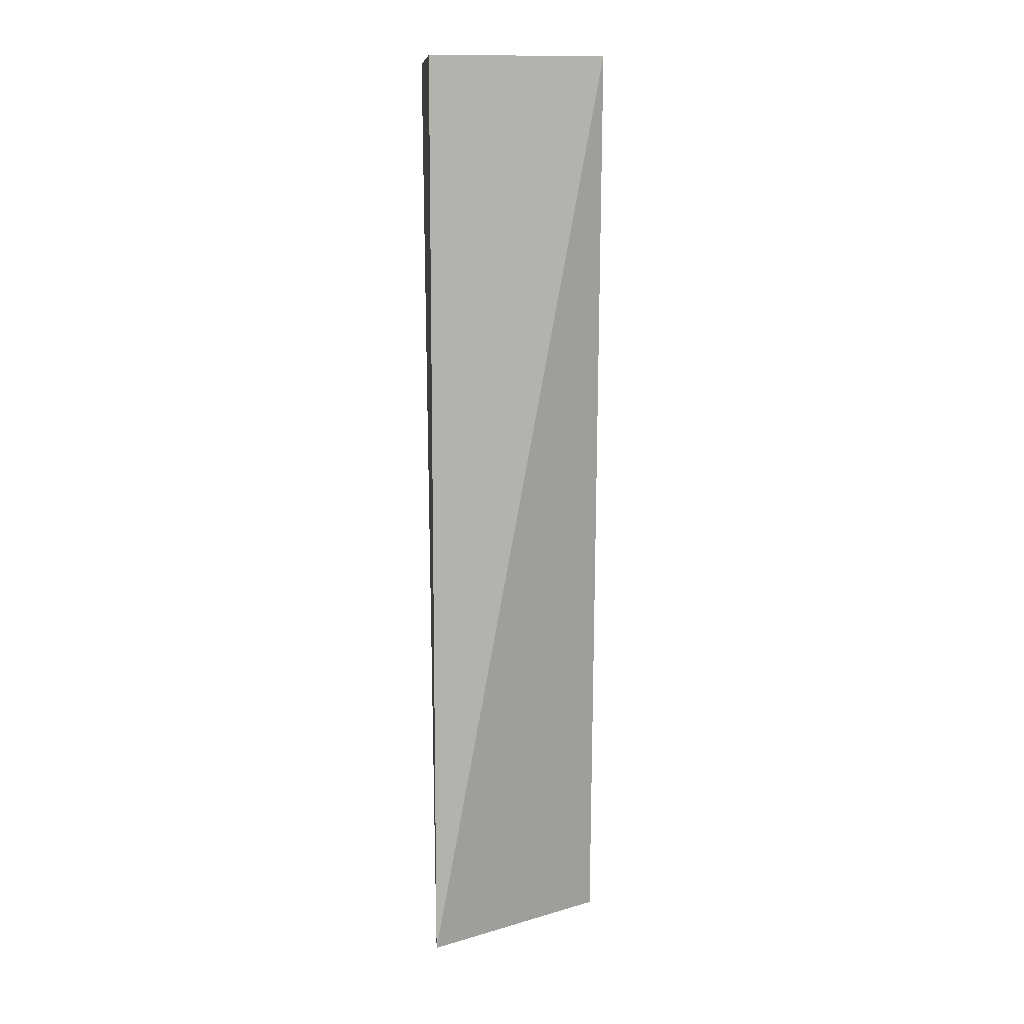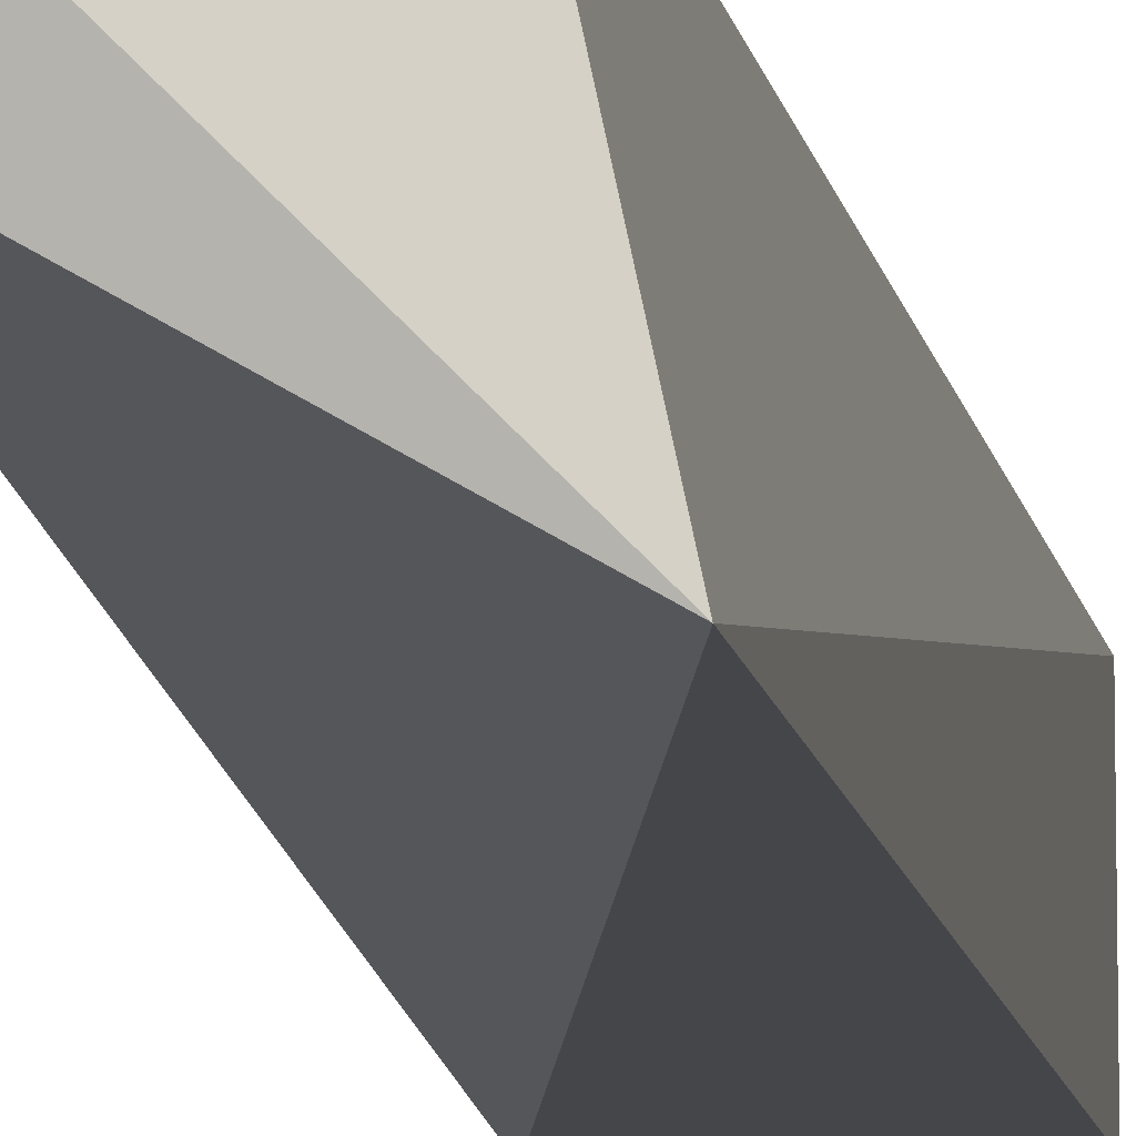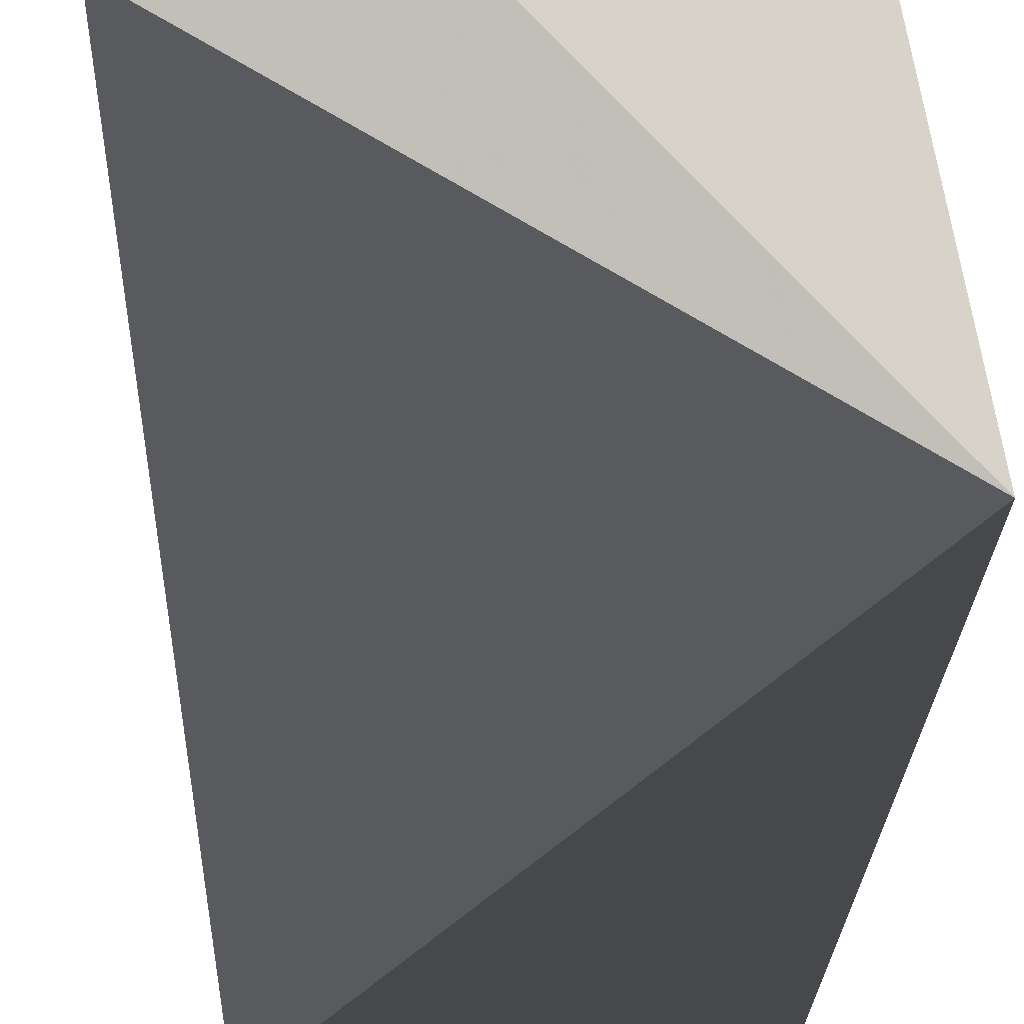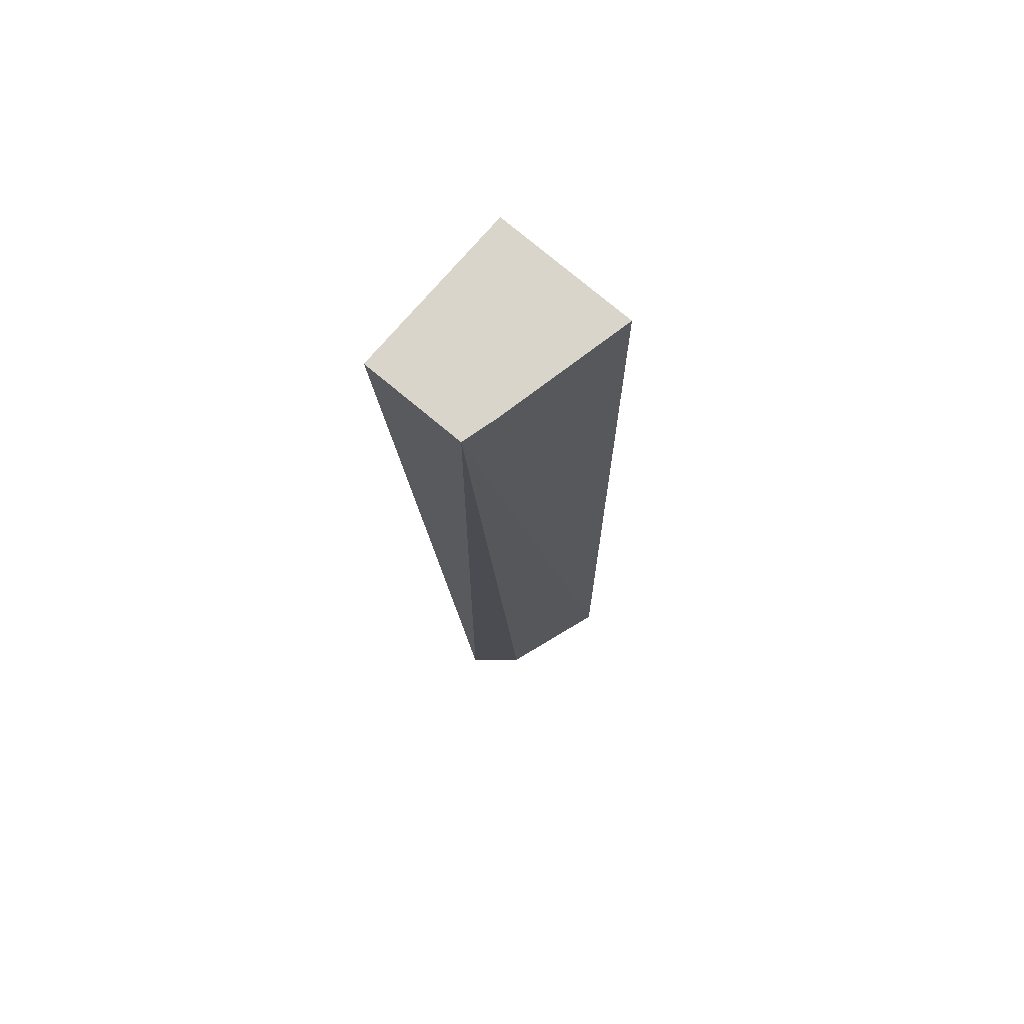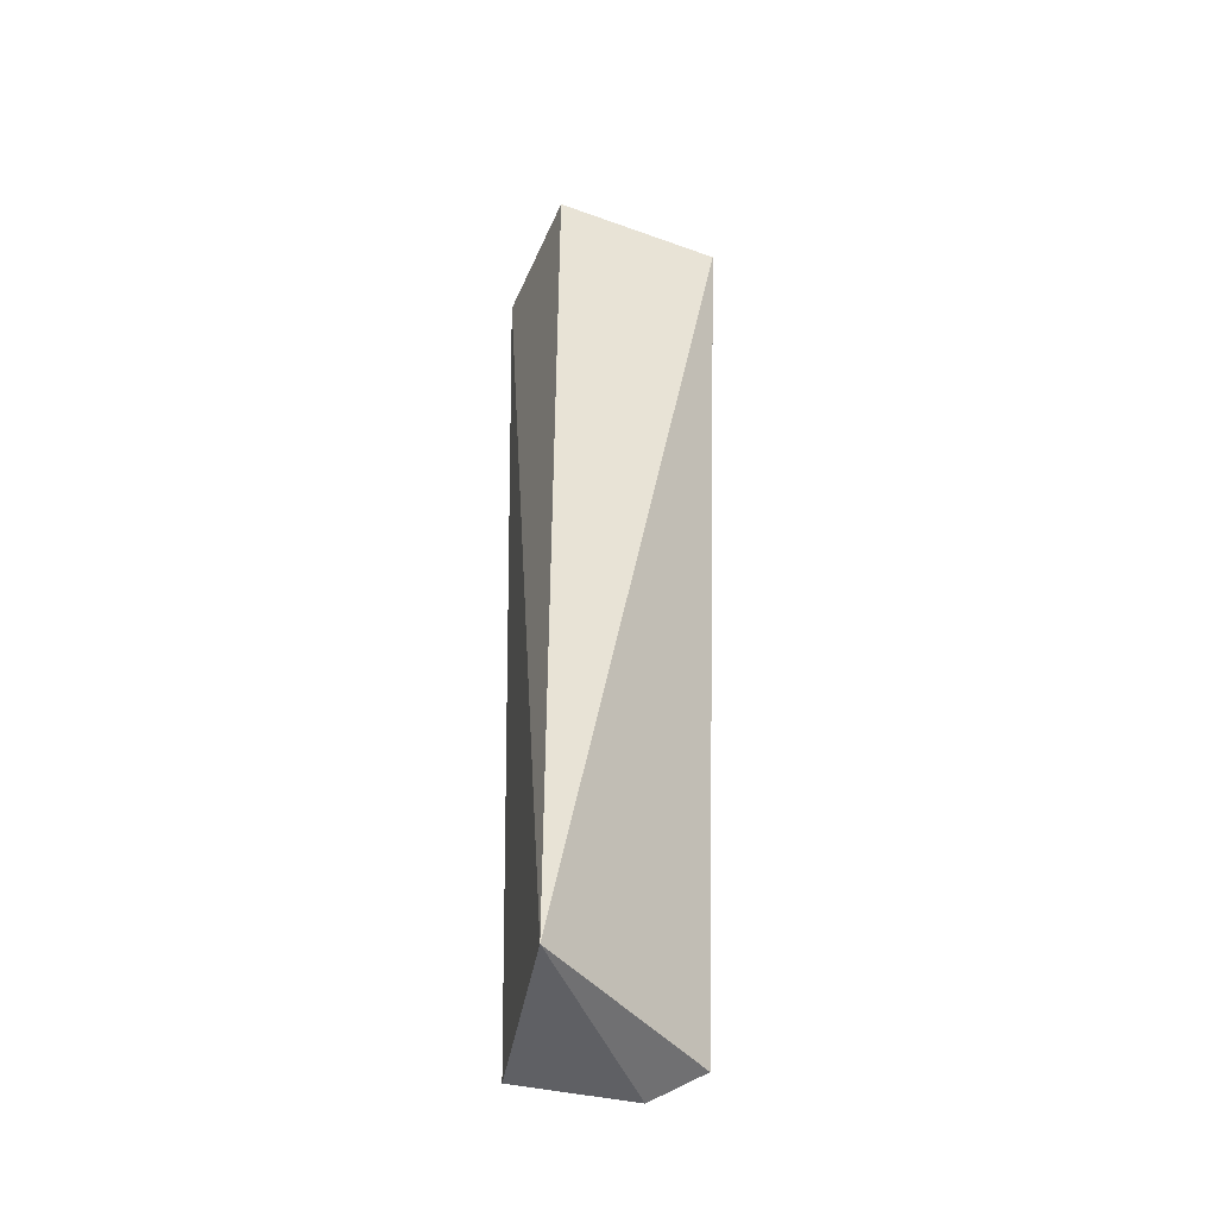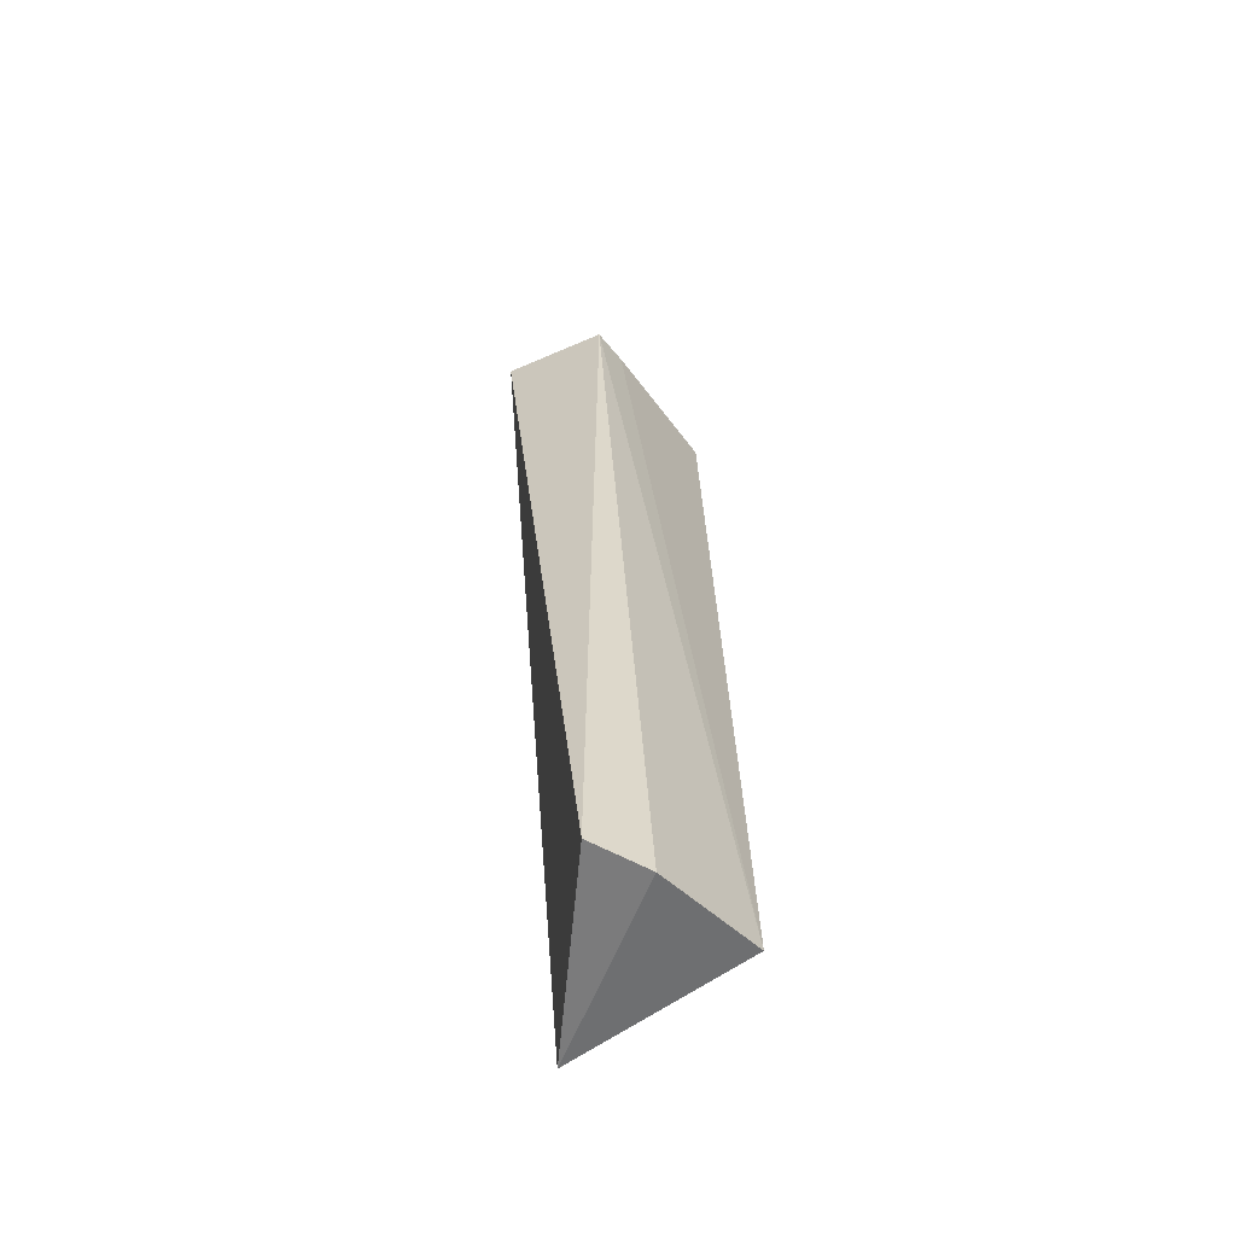
<metadata>
{"format":"obj","ext":"obj","renderer":"f3d","projection":"perspective","resolution":1024,"background":"white","views":[{"elev":10.9,"azim":174.3,"up":"+Y"},{"elev":-9.8,"azim":8.1,"up":"+Z"},{"elev":-11.5,"azim":-0.8,"up":"+Z"},{"elev":74.7,"azim":-49.5,"up":"+Y"},{"elev":-45.2,"azim":157.4,"up":"+Y"},{"elev":-60.2,"azim":-65.5,"up":"+Y"}]}
</metadata>
<code>
v 0.04818 0.08 -0.01136
v 0.04818 0.02091 -0.02045
v 0.04818 0.08 -0.02045
v 0.03727 0.08 -0.02045
v 0.03909 0.02 -0.01136
v 0.04572 0.02091 -0.008999
v 0.03733 0.08 -0.0138
v 0.0367 0.02091 -0.01385
v 0.03959 0.08 -0.01321
f 1 2 3
f 1 3 4
f 3 2 4
f 6 5 2
f 6 2 1
f 7 1 4
f 7 5 6
f 8 4 2
f 8 2 5
f 8 7 4
f 8 5 7
f 9 7 6
f 9 6 1
f 9 1 7

</code>
